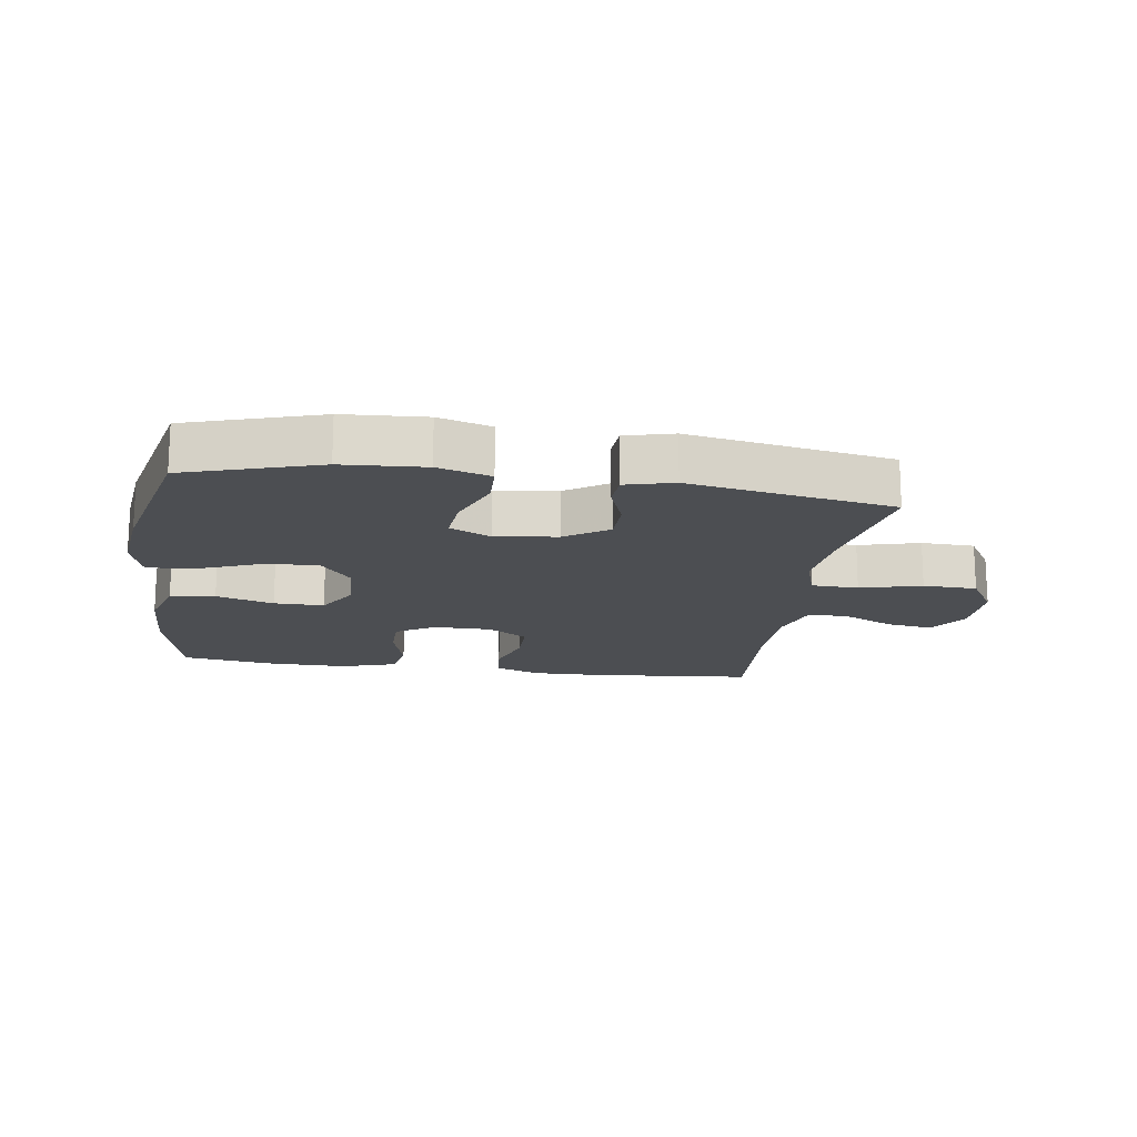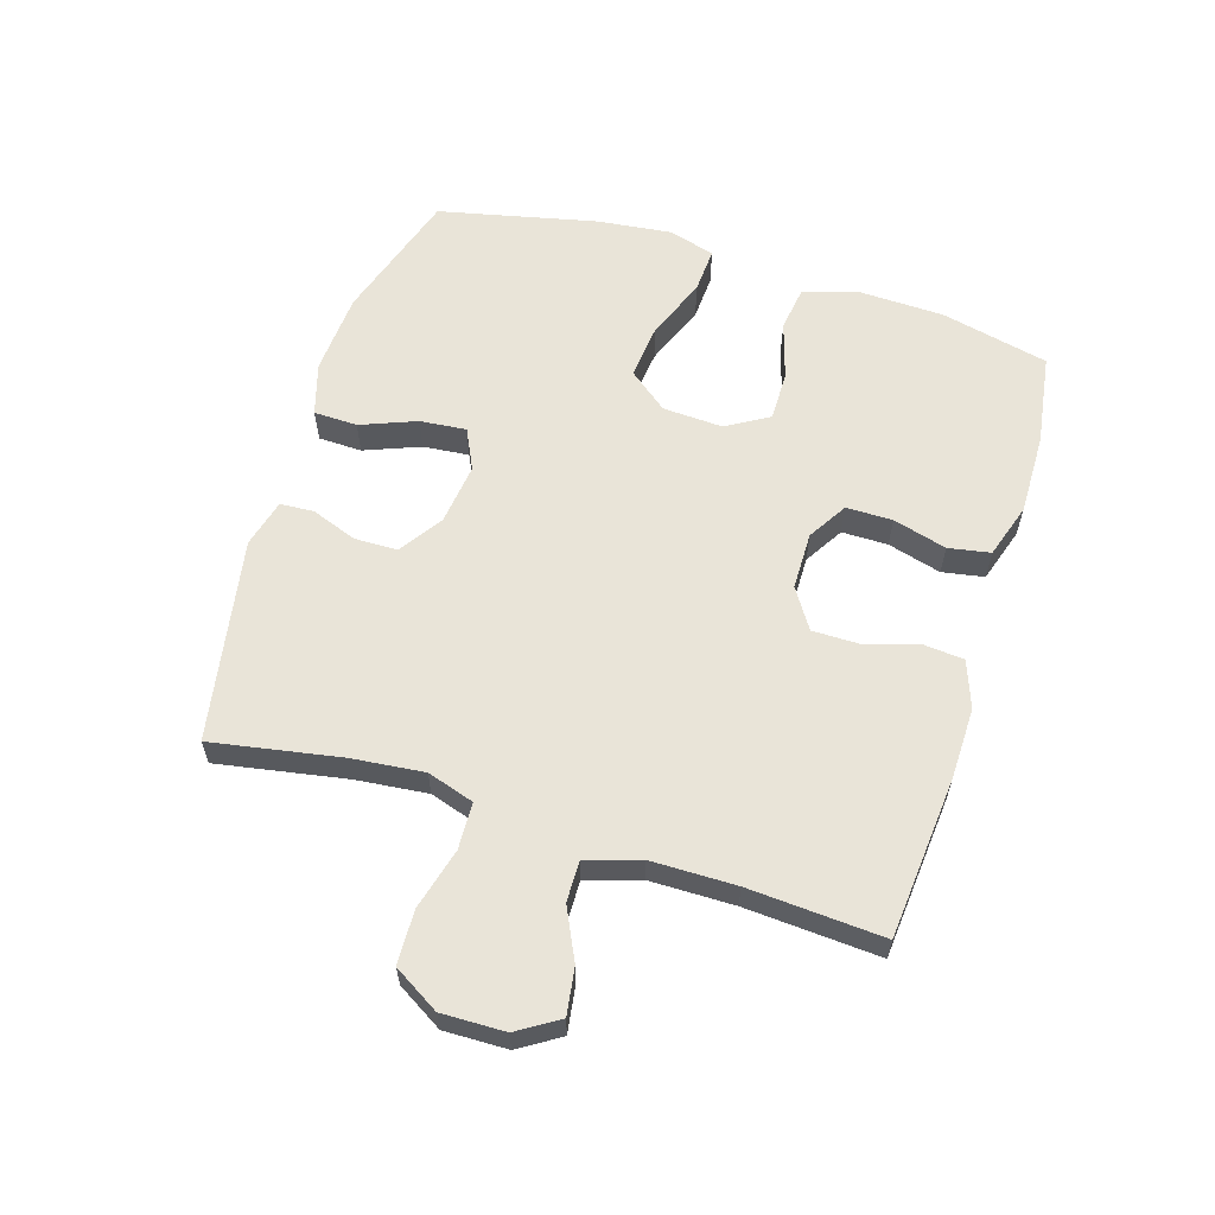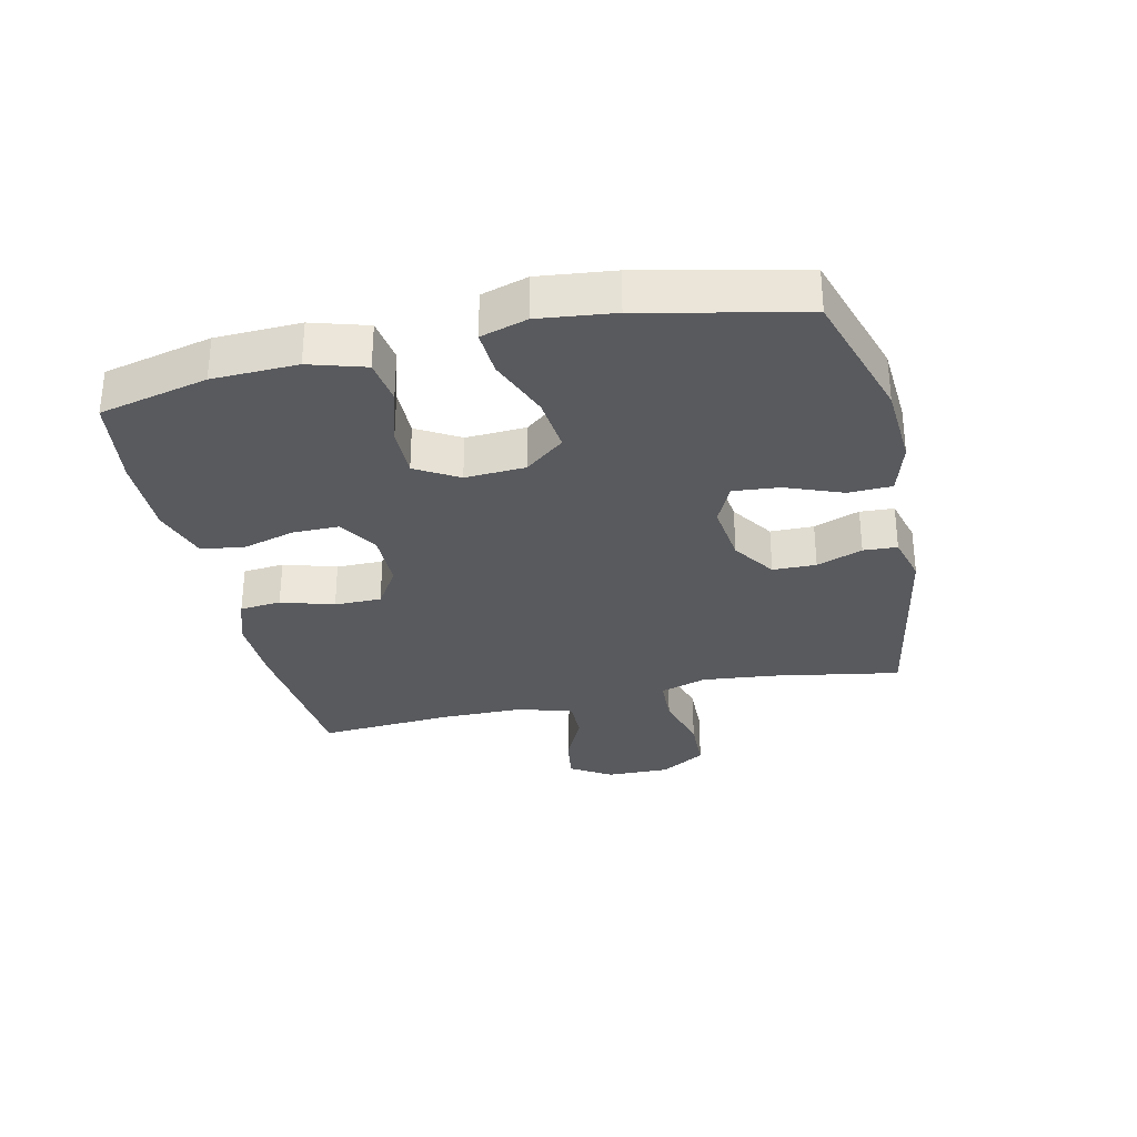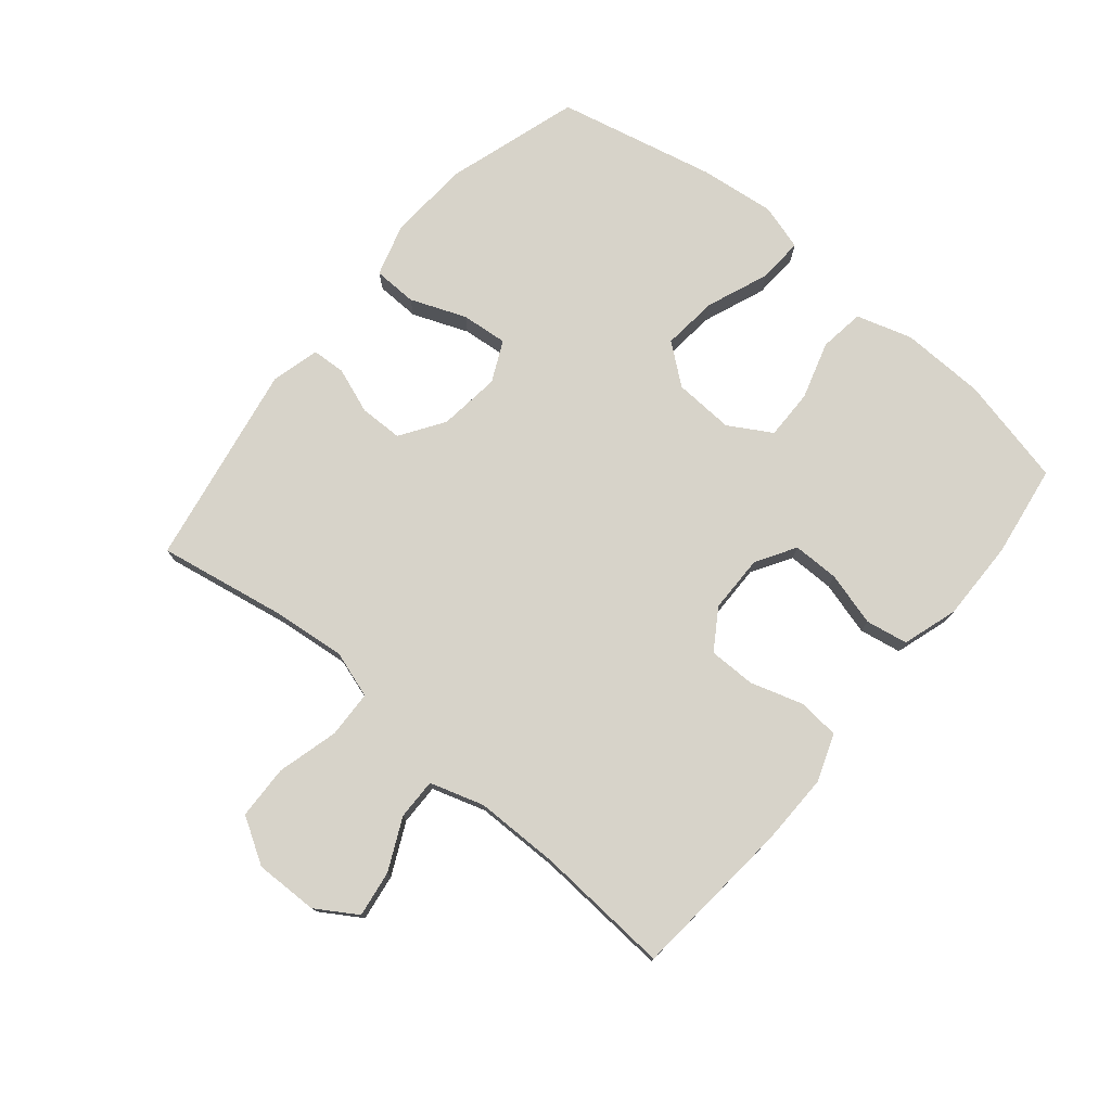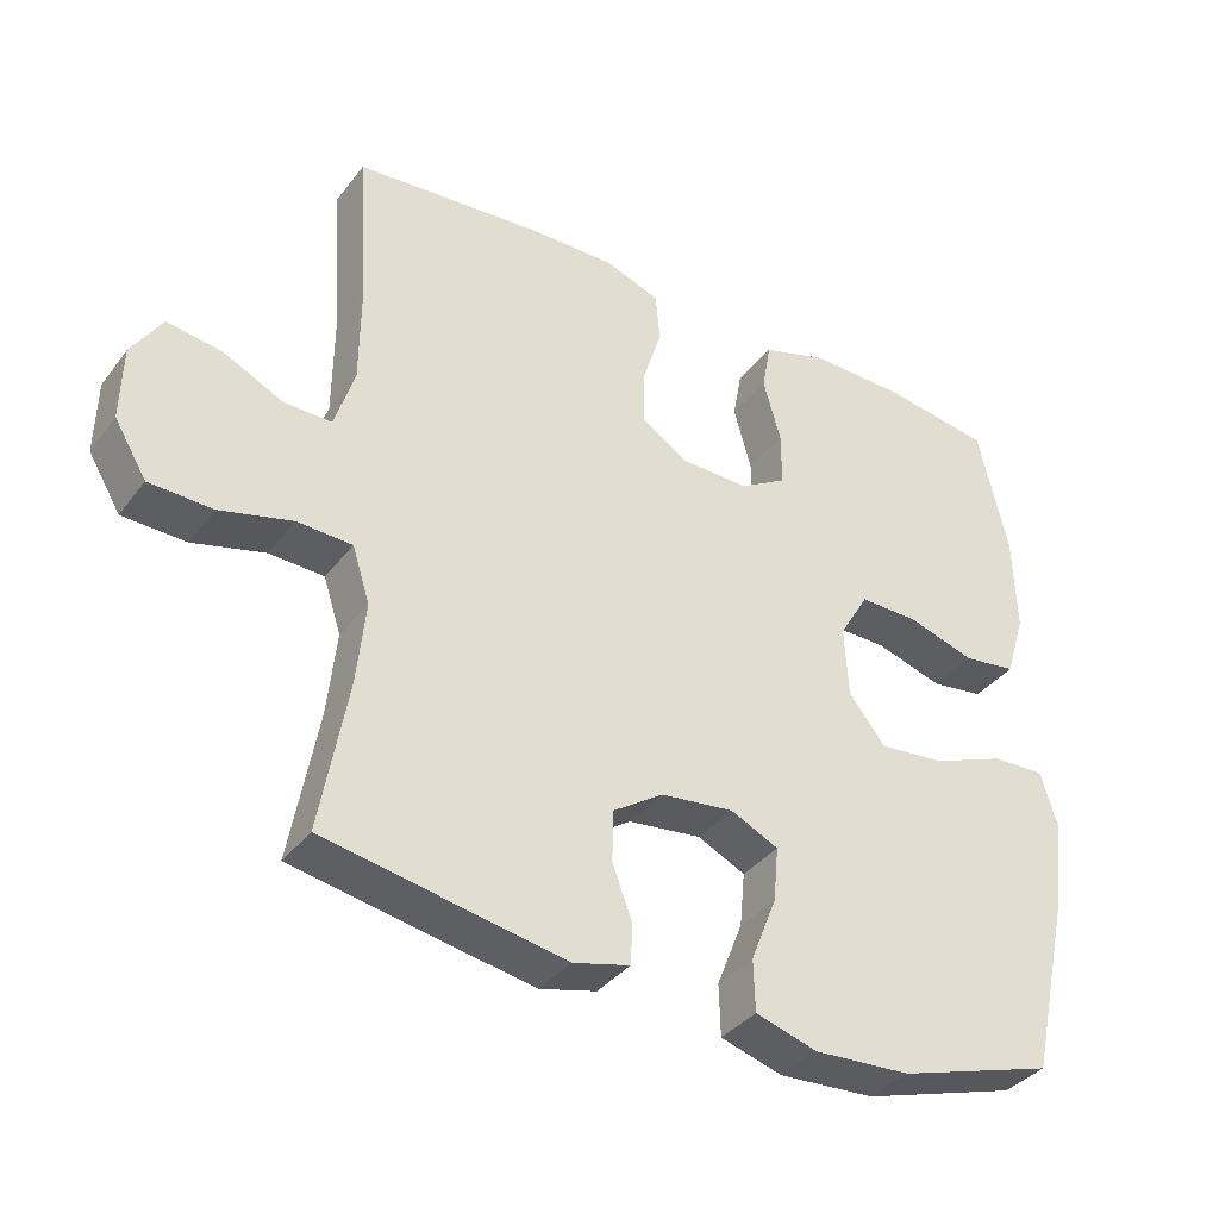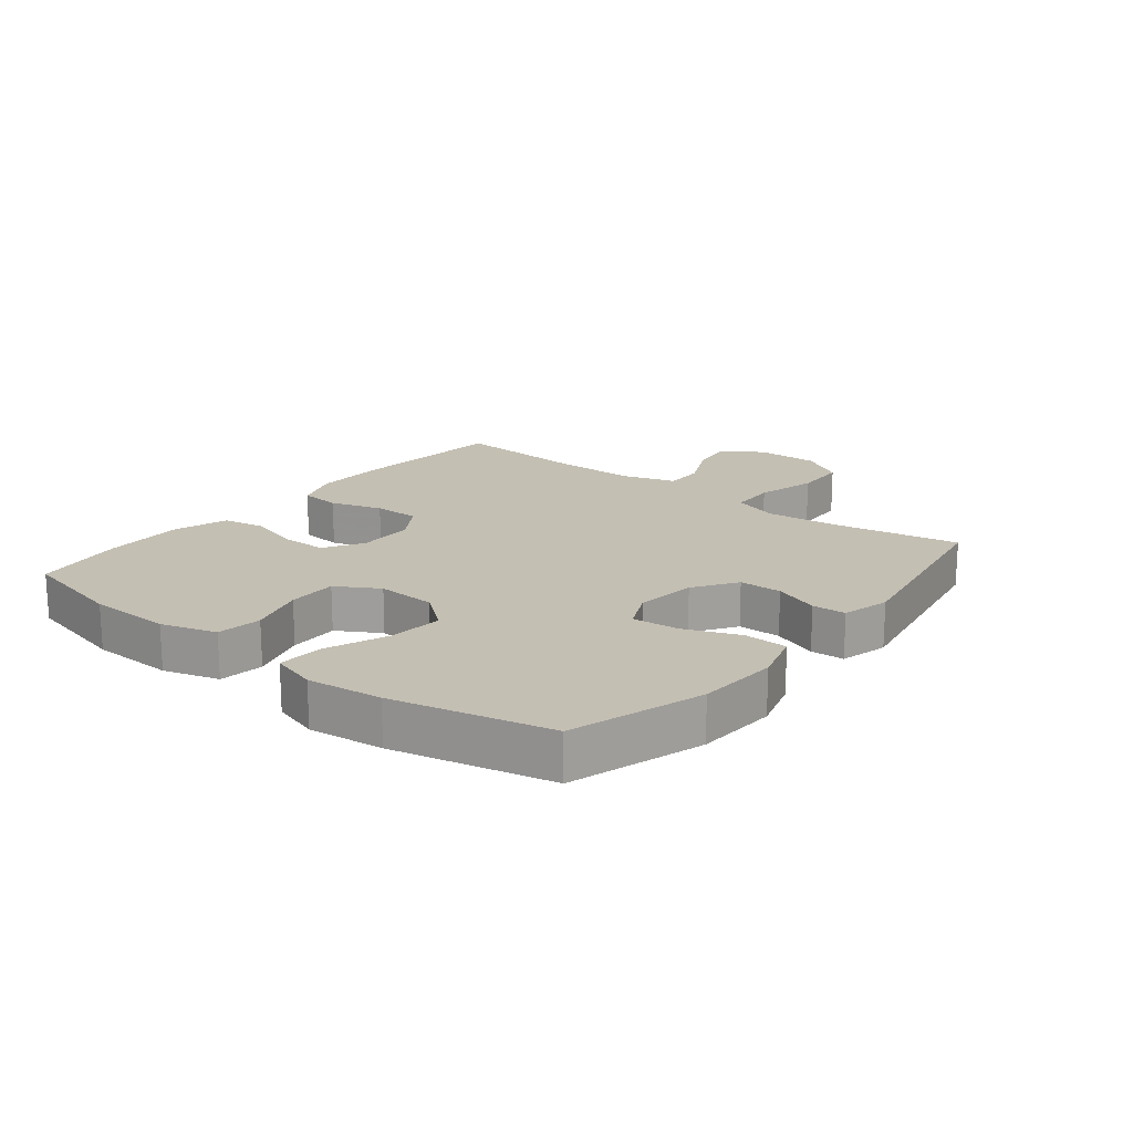
<metadata>
{"format":"obj","ext":"obj","renderer":"f3d","projection":"perspective","resolution":1024,"background":"white","views":[{"elev":-16.6,"azim":171.7,"up":"+Y"},{"elev":60.2,"azim":-72.7,"up":"+Y"},{"elev":-31.2,"azim":102.9,"up":"+Y"},{"elev":76.2,"azim":-50.2,"up":"+Y"},{"elev":-36.8,"azim":-32.6,"up":"+Z"},{"elev":17.9,"azim":128.5,"up":"+Y"}]}
</metadata>
<code>
v -0.5 0.07 -0.5
v -0.463 0.07 -0.294
v -0.451 0.07 -0.179
v -0.475 0.07 -0.104
v -0.55 0.07 -0.101
v -0.648 0.07 -0.127
v -0.734 0.07 -0.124
v -0.778 0.07 -0.051
v -0.776 0.07 0.05
v -0.735 0.07 0.115
v -0.661 0.07 0.104
v -0.579 0.07 0.065
v -0.514 0.07 0.064
v -0.487 0.07 0.15
v -0.486 0.07 0.285
v -0.5 0.07 0.5
v -0.241 0.07 0.523
v -0.127 0.07 0.525
v -0.052 0.07 0.498
v -0.046 0.07 0.432
v -0.072 0.07 0.348
v -0.072 0.07 0.273
v -0.008 0.07 0.232
v 0.084 0.07 0.231
v 0.147 0.07 0.269
v 0.147 0.07 0.343
v 0.123 0.07 0.429
v 0.135 0.07 0.496
v 0.223 0.07 0.524
v 0.353 0.07 0.522
v 0.5 0.07 0.5
v 0.54 0.07 0.327
v 0.544 0.07 0.192
v 0.517 0.07 0.103
v 0.445 0.07 0.093
v 0.353 0.07 0.121
v 0.273 0.07 0.122
v 0.233 0.07 0.054
v 0.238 0.07 -0.042
v 0.288 0.07 -0.105
v 0.377 0.07 -0.096
v 0.476 0.07 -0.057
v 0.549 0.07 -0.053
v 0.571 0.07 -0.127
v 0.557 0.07 -0.247
v 0.5 0.07 -0.5
v 0.287 0.07 -0.566
v 0.156 0.07 -0.574
v 0.072 0.07 -0.549
v 0.07 0.07 -0.479
v 0.105 0.07 -0.39
v 0.112 0.07 -0.316
v 0.047 0.07 -0.285
v -0.052 0.07 -0.297
v -0.121 0.07 -0.343
v -0.122 0.07 -0.412
v -0.095 0.07 -0.485
v -0.098 0.07 -0.539
v -0.175 0.07 -0.559
v -0.5 0 -0.5
v -0.463 0 -0.294
v -0.451 0 -0.179
v -0.475 0 -0.104
v -0.55 0 -0.101
v -0.648 0 -0.127
v -0.734 0 -0.124
v -0.778 0 -0.051
v -0.776 0 0.05
v -0.735 0 0.115
v -0.661 0 0.104
v -0.579 0 0.065
v -0.514 0 0.064
v -0.487 0 0.15
v -0.486 0 0.285
v -0.5 0 0.5
v -0.241 0 0.523
v -0.127 0 0.525
v -0.052 0 0.498
v -0.046 0 0.432
v -0.072 0 0.348
v -0.072 0 0.273
v -0.008 0 0.232
v 0.084 0 0.231
v 0.147 0 0.269
v 0.147 0 0.343
v 0.123 0 0.429
v 0.135 0 0.496
v 0.223 0 0.524
v 0.353 0 0.522
v 0.5 0 0.5
v 0.54 0 0.327
v 0.544 0 0.192
v 0.517 0 0.103
v 0.445 0 0.093
v 0.353 0 0.121
v 0.273 0 0.122
v 0.233 0 0.054
v 0.238 0 -0.042
v 0.288 0 -0.105
v 0.377 0 -0.096
v 0.476 0 -0.057
v 0.549 0 -0.053
v 0.571 0 -0.127
v 0.557 0 -0.247
v 0.5 0 -0.5
v 0.287 0 -0.566
v 0.156 0 -0.574
v 0.072 0 -0.549
v 0.07 0 -0.479
v 0.105 0 -0.39
v 0.112 0 -0.316
v 0.047 0 -0.285
v -0.052 0 -0.297
v -0.121 0 -0.343
v -0.122 0 -0.412
v -0.095 0 -0.485
v -0.098 0 -0.539
v -0.175 0 -0.559
f 59 1 2
f 58 59 2
f 57 58 2
f 56 57 2
f 55 56 2 3
f 54 55 3 4
f 53 54 4
f 49 50 51
f 48 49 51
f 47 48 51
f 46 47 51
f 45 46 51
f 44 45 51
f 43 44 51
f 42 43 51
f 41 42 51
f 40 41 51 52
f 39 40 52 53
f 34 35 36
f 33 34 36
f 32 33 36
f 31 32 36
f 30 31 36
f 29 30 36
f 28 29 36
f 27 28 36
f 26 27 36
f 25 26 36 37
f 24 25 37 38
f 19 20 21
f 18 19 21
f 17 18 21
f 16 17 21
f 15 16 21
f 14 15 21 22
f 13 14 22 23
f 10 11 12
f 9 10 12
f 8 9 12
f 7 8 12
f 6 7 12
f 5 6 12
f 4 5 12 13
f 38 39 53
f 24 38 53
f 23 24 53
f 13 23 53
f 4 13 53
f 61 60 118
f 61 118 117
f 61 117 116
f 61 116 115
f 62 61 115 114
f 63 62 114 113
f 63 113 112
f 110 109 108
f 110 108 107
f 110 107 106
f 110 106 105
f 110 105 104
f 110 104 103
f 110 103 102
f 110 102 101
f 110 101 100
f 111 110 100 99
f 112 111 99 98
f 95 94 93
f 95 93 92
f 95 92 91
f 95 91 90
f 95 90 89
f 95 89 88
f 95 88 87
f 95 87 86
f 95 86 85
f 96 95 85 84
f 97 96 84 83
f 80 79 78
f 80 78 77
f 80 77 76
f 80 76 75
f 80 75 74
f 81 80 74 73
f 82 81 73 72
f 71 70 69
f 71 69 68
f 71 68 67
f 71 67 66
f 71 66 65
f 71 65 64
f 72 71 64 63
f 112 98 97
f 112 97 83
f 112 83 82
f 112 82 72
f 112 72 63
f 1 60 61 2
f 2 61 62 3
f 3 62 63 4
f 4 63 64 5
f 5 64 65 6
f 6 65 66 7
f 7 66 67 8
f 8 67 68 9
f 9 68 69 10
f 10 69 70 11
f 11 70 71 12
f 12 71 72 13
f 13 72 73 14
f 14 73 74 15
f 15 74 75 16
f 16 75 76 17
f 17 76 77 18
f 18 77 78 19
f 19 78 79 20
f 20 79 80 21
f 21 80 81 22
f 22 81 82 23
f 23 82 83 24
f 24 83 84 25
f 25 84 85 26
f 26 85 86 27
f 27 86 87 28
f 28 87 88 29
f 29 88 89 30
f 30 89 90 31
f 31 90 91 32
f 32 91 92 33
f 33 92 93 34
f 34 93 94 35
f 35 94 95 36
f 36 95 96 37
f 37 96 97 38
f 38 97 98 39
f 39 98 99 40
f 40 99 100 41
f 41 100 101 42
f 42 101 102 43
f 43 102 103 44
f 44 103 104 45
f 45 104 105 46
f 46 105 106 47
f 47 106 107 48
f 48 107 108 49
f 49 108 109 50
f 50 109 110 51
f 51 110 111 52
f 52 111 112 53
f 53 112 113 54
f 54 113 114 55
f 55 114 115 56
f 56 115 116 57
f 57 116 117 58
f 58 117 118 59
f 59 118 60 1

</code>
